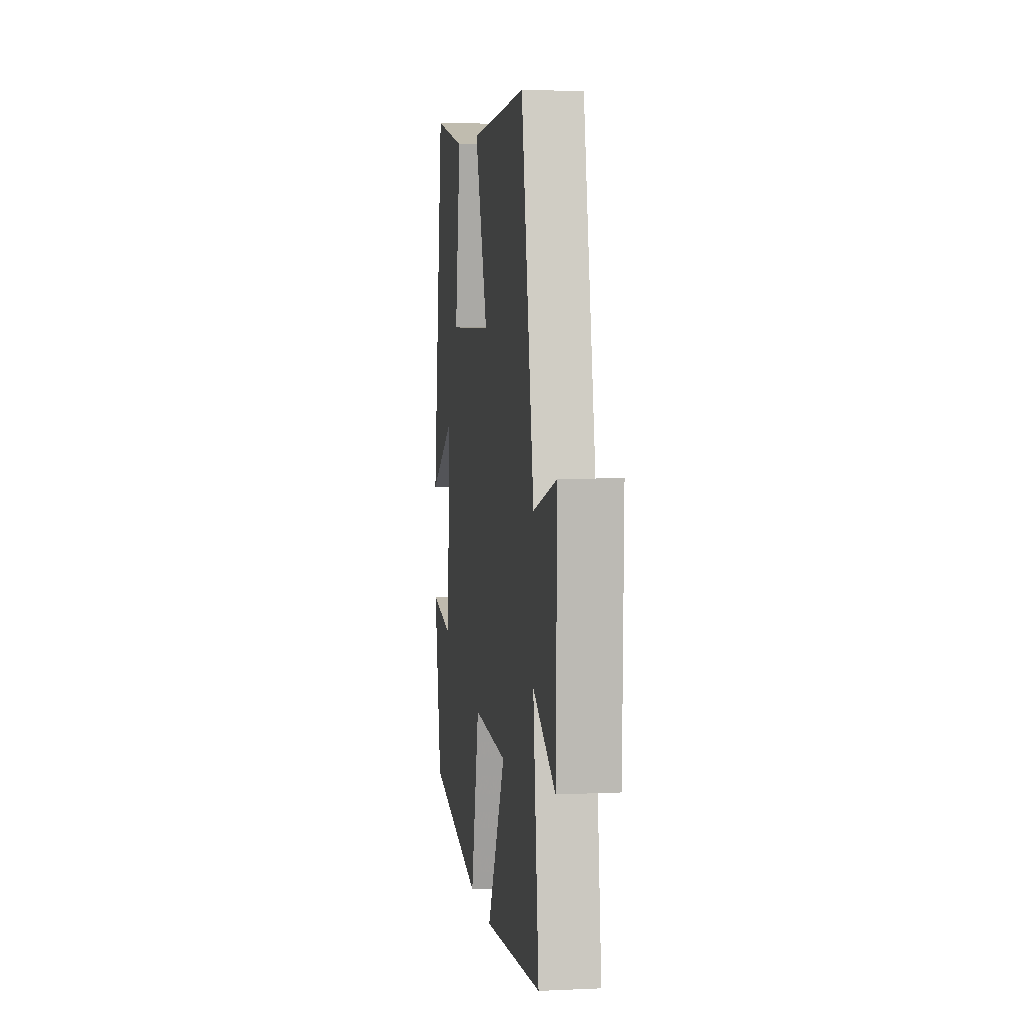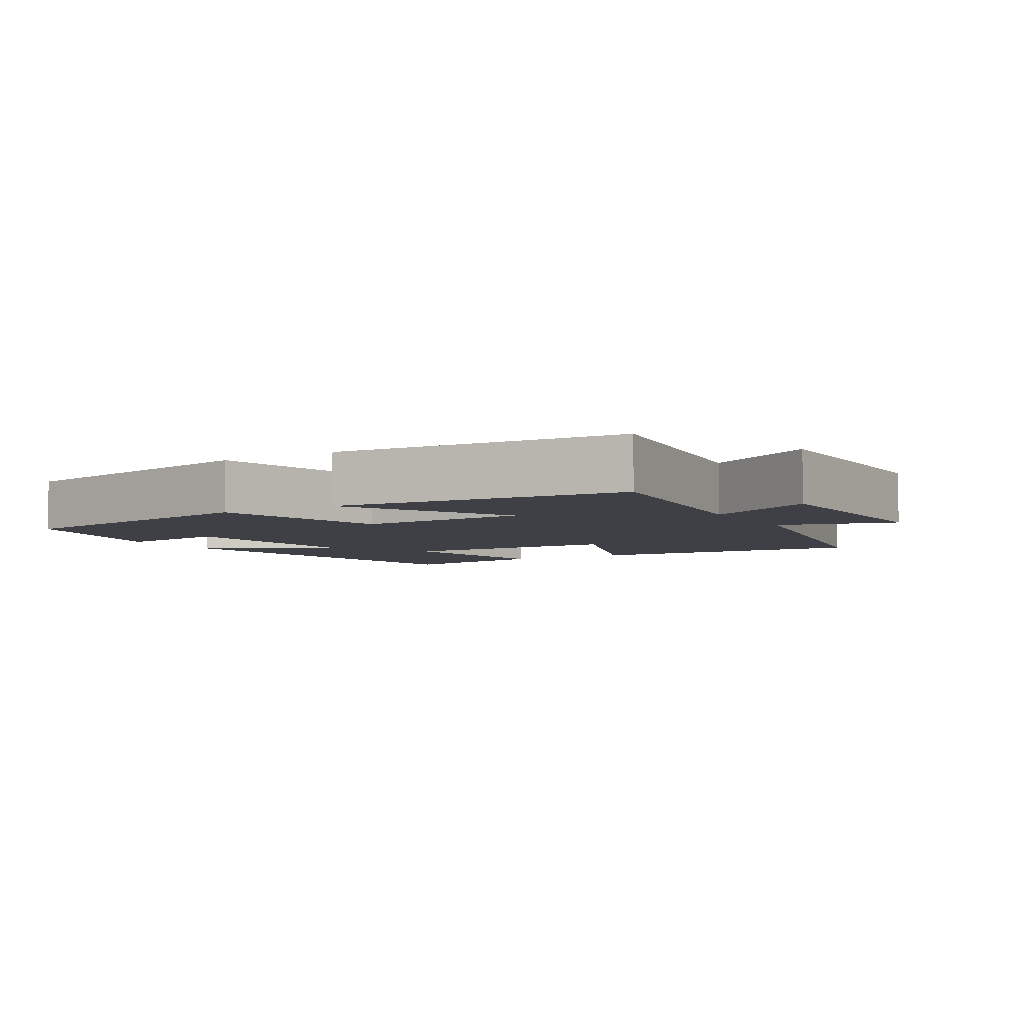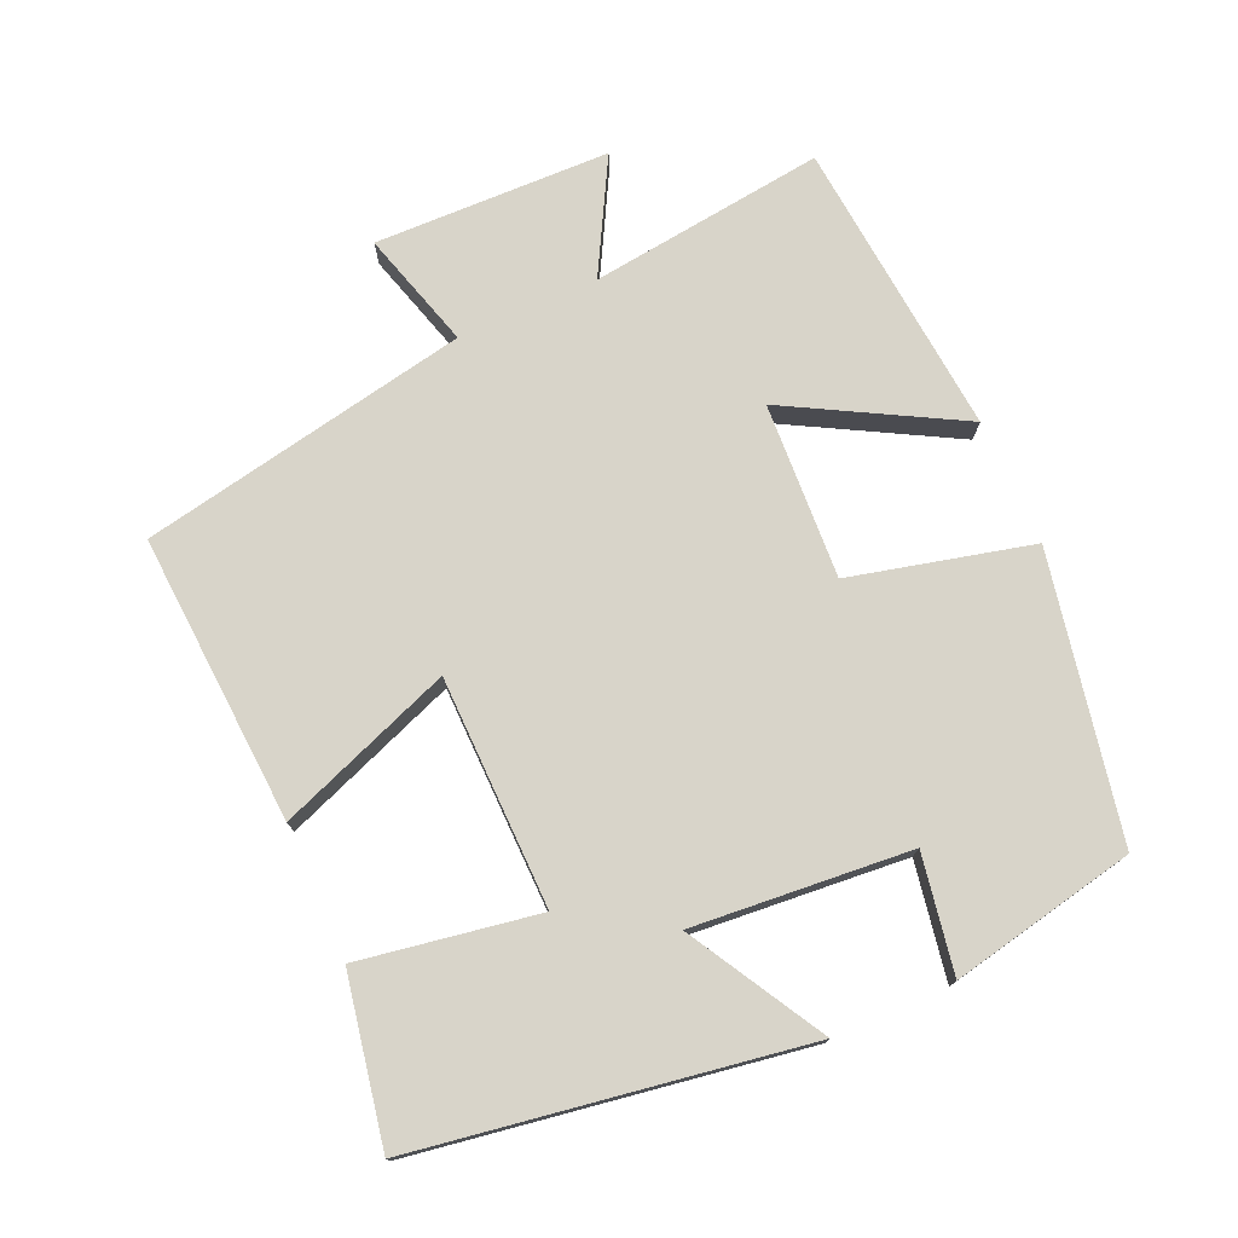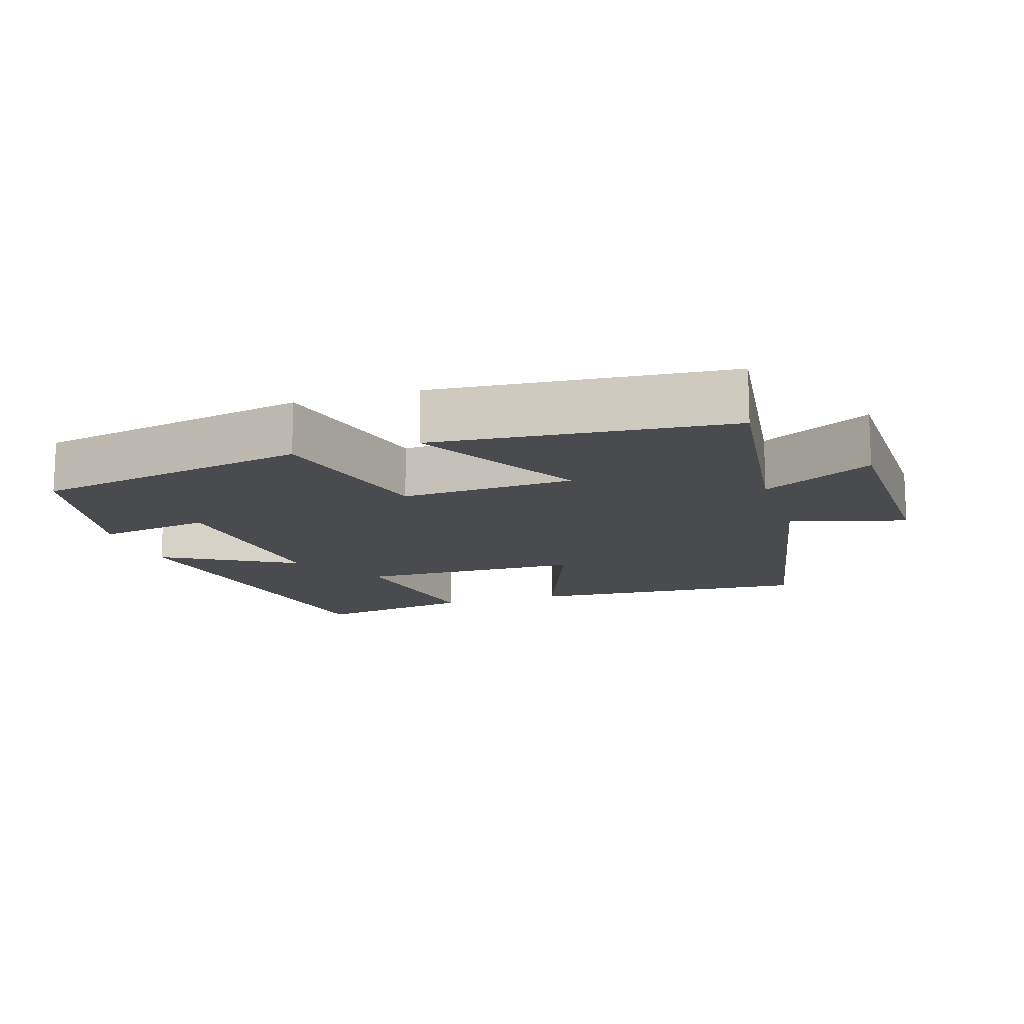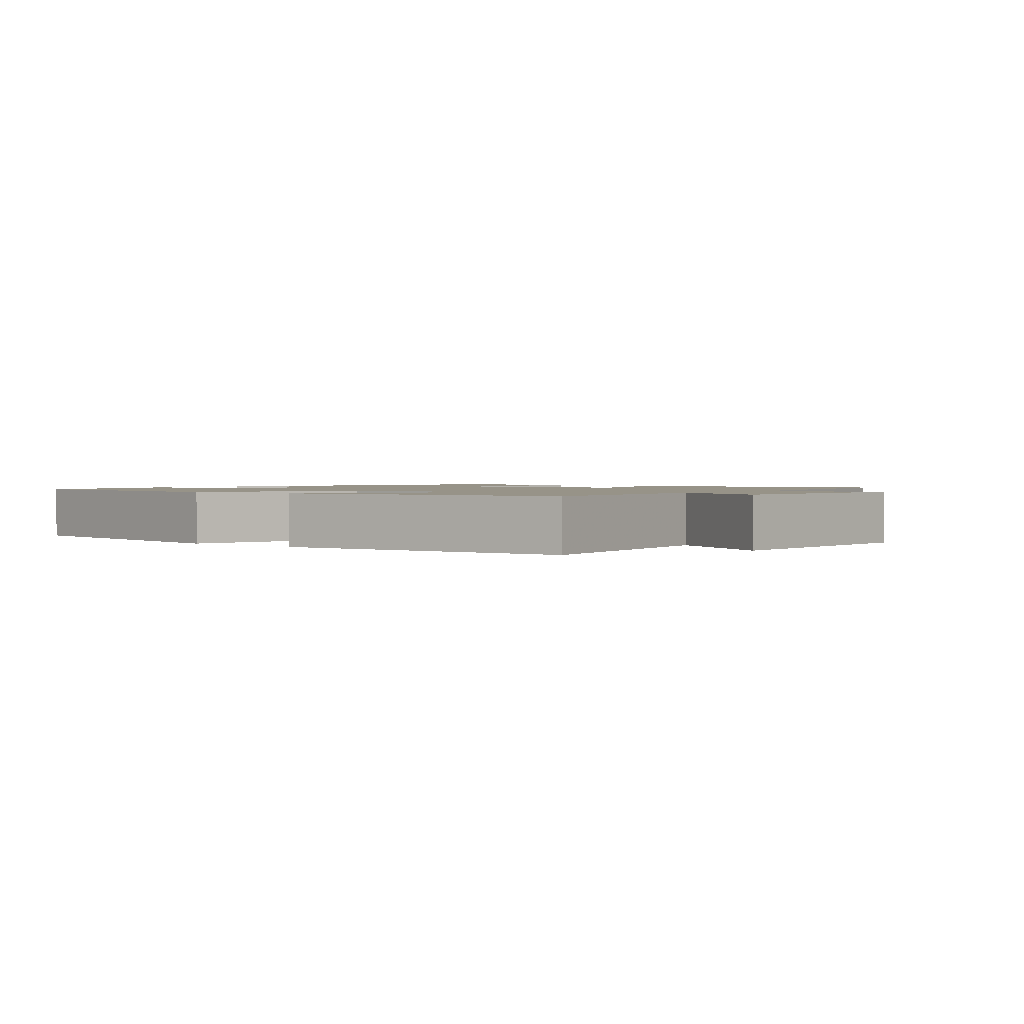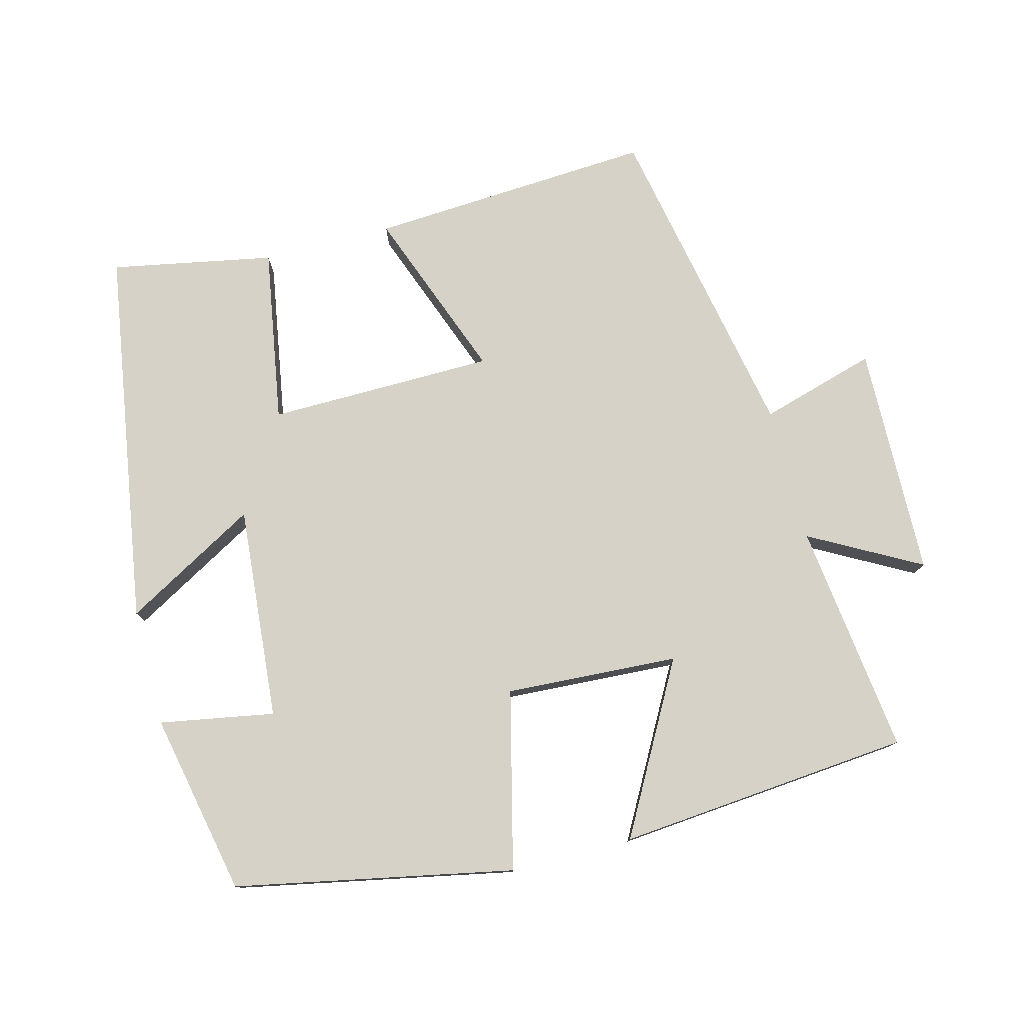
<metadata>
{"format":"obj","ext":"obj","renderer":"f3d","projection":"perspective","resolution":1024,"background":"white","views":[{"elev":5.4,"azim":-98.0,"up":"+Z"},{"elev":-5.2,"azim":-149.2,"up":"+Y"},{"elev":75.4,"azim":66.0,"up":"+Y"},{"elev":-13.8,"azim":-162.5,"up":"+Y"},{"elev":1.4,"azim":-141.7,"up":"+Y"},{"elev":77.8,"azim":165.4,"up":"+Y"}]}
</metadata>
<code>
v 0.414 0.07 0.544
v 0.5 0.07 0.006
v 0.311 0.07 0.113
v 0.337 0.07 -0.191
v 0.5 0.07 -0.162
v 0.447 0.07 -0.421
v 0.052 0.07 -0.5
v -0.01 0.07 -0.247
v -0.256 0.07 -0.261
v -0.124 0.07 -0.5
v -0.541 0.07 -0.463
v -0.5 0.07 -0.133
v -0.657 0.07 -0.219
v -0.665 0.07 0.111
v -0.5 0.07 0.063
v -0.41 0.07 0.525
v -0.005 0.07 0.5
v -0.097 0.07 0.255
v 0.225 0.07 0.251
v 0.183 0.07 0.5
v 0.414 0 0.544
v 0.5 0 0.006
v 0.311 0 0.113
v 0.337 0 -0.191
v 0.5 0 -0.162
v 0.447 0 -0.421
v 0.052 0 -0.5
v -0.01 0 -0.247
v -0.256 0 -0.261
v -0.124 0 -0.5
v -0.541 0 -0.463
v -0.5 0 -0.133
v -0.657 0 -0.219
v -0.665 0 0.111
v -0.5 0 0.063
v -0.41 0 0.525
v -0.005 0 0.5
v -0.097 0 0.255
v 0.225 0 0.251
v 0.183 0 0.5
f 19 20 1 2
f 15 16 17 18
f 15 18 19
f 12 13 14 15
f 12 15 19
f 9 10 11 12
f 8 9 12 19
f 4 5 6 7
f 3 4 7 8
f 19 2 3
f 3 8 19
f 22 21 40 39
f 38 37 36 35
f 39 38 35
f 35 34 33 32
f 39 35 32
f 32 31 30 29
f 39 32 29 28
f 27 26 25 24
f 28 27 24 23
f 23 22 39
f 39 28 23
f 1 21 22 2
f 2 22 23 3
f 3 23 24 4
f 4 24 25 5
f 5 25 26 6
f 6 26 27 7
f 7 27 28 8
f 8 28 29 9
f 9 29 30 10
f 10 30 31 11
f 11 31 32 12
f 12 32 33 13
f 13 33 34 14
f 14 34 35 15
f 15 35 36 16
f 16 36 37 17
f 17 37 38 18
f 18 38 39 19
f 19 39 40 20
f 20 40 21 1

</code>
